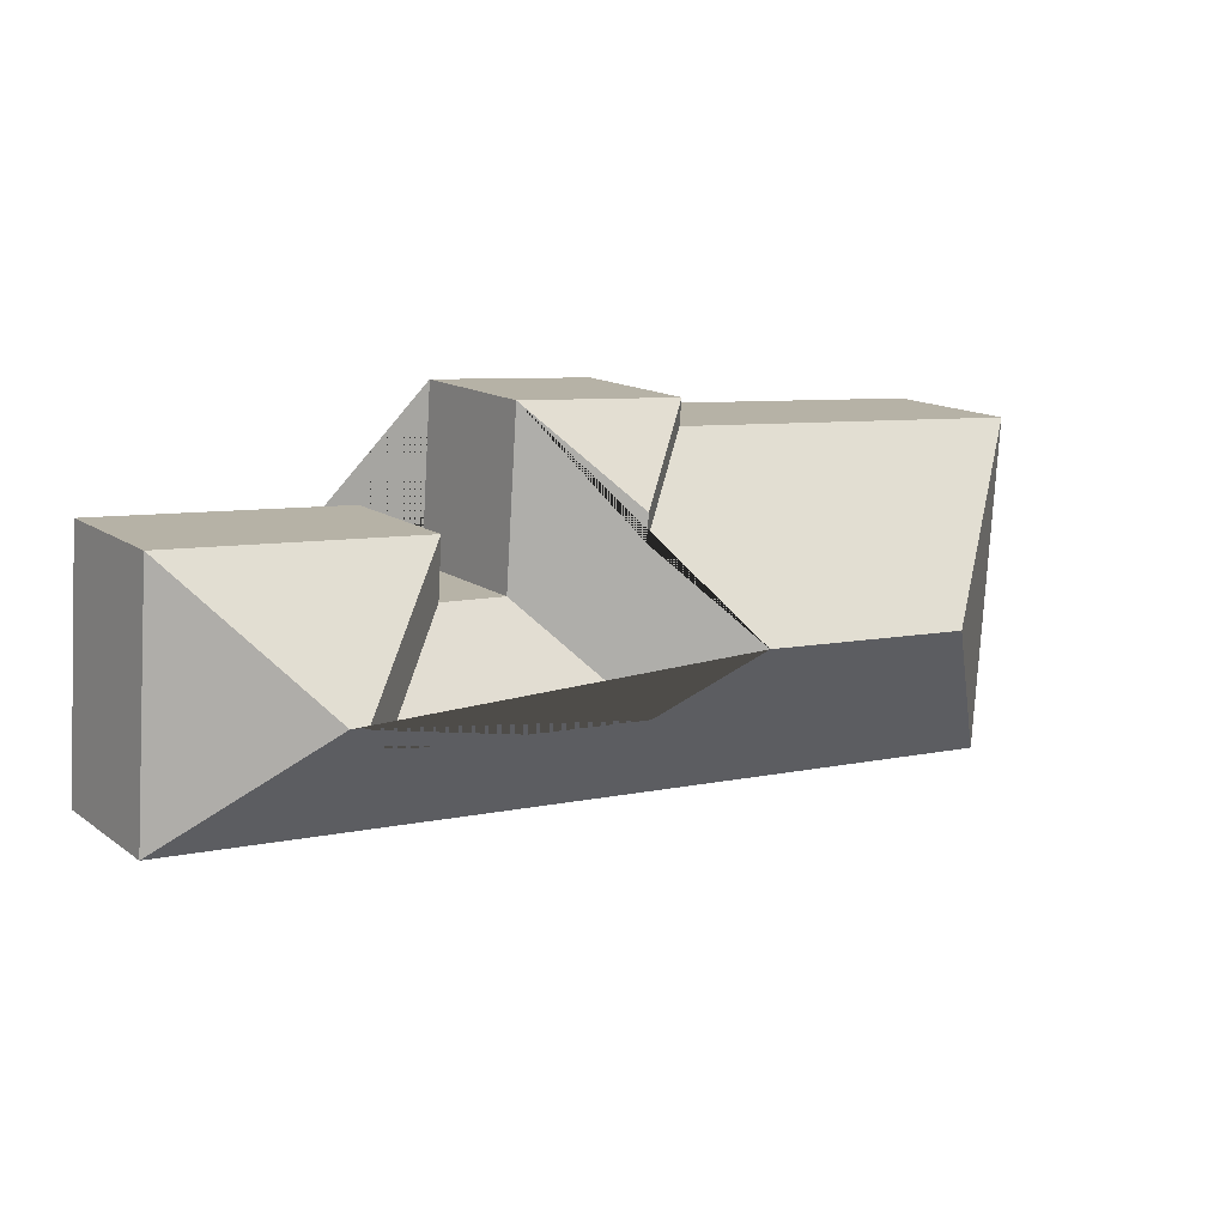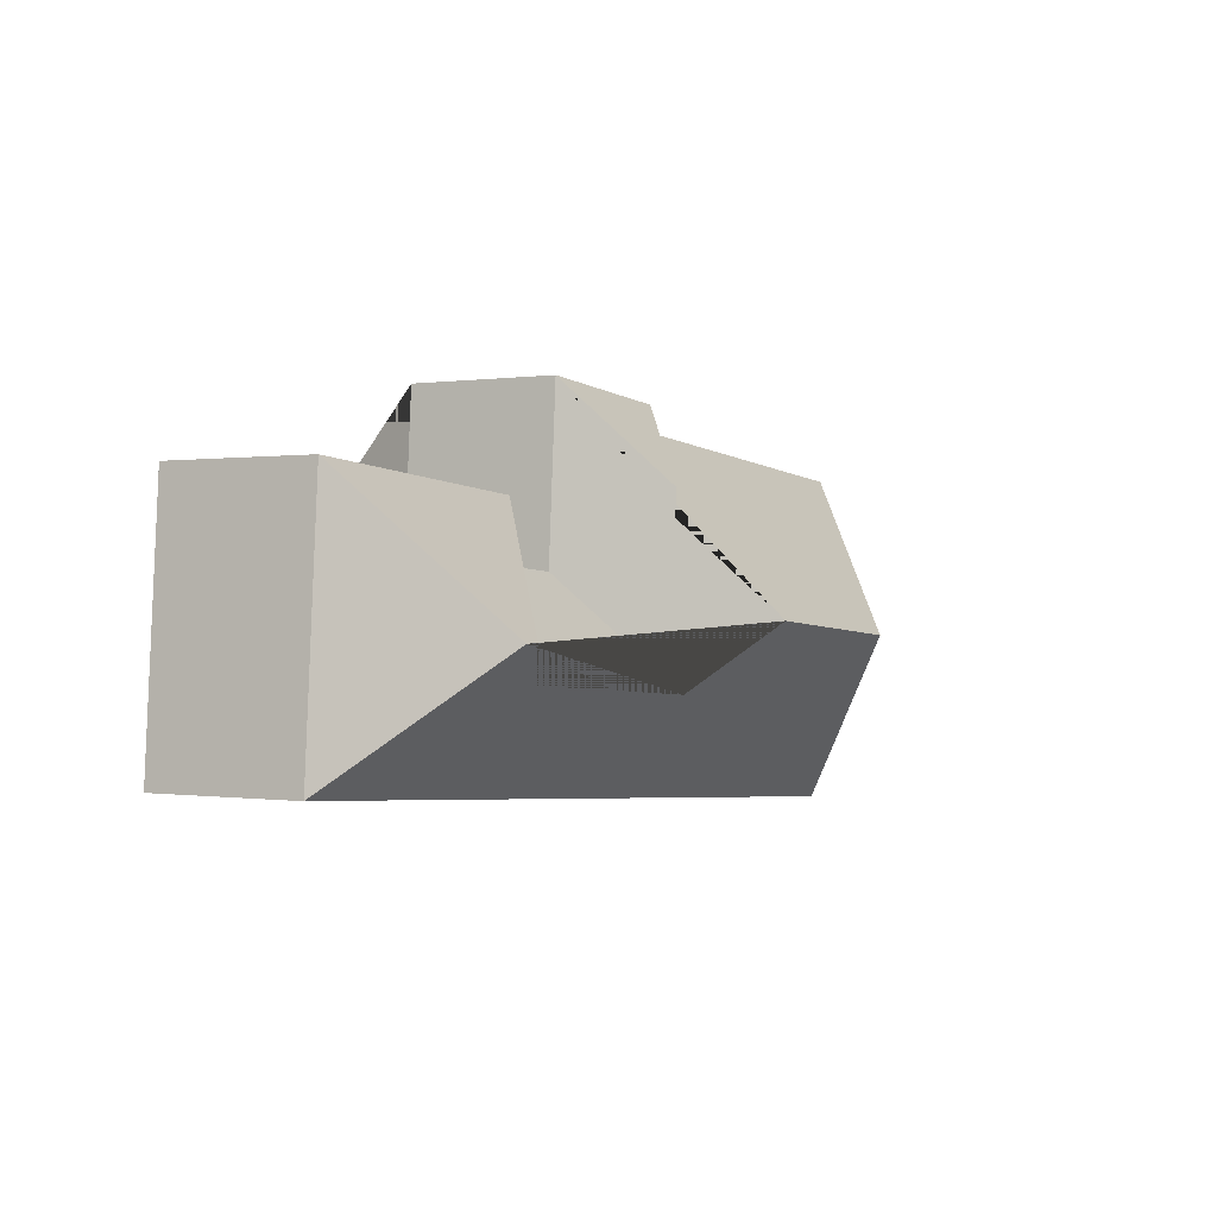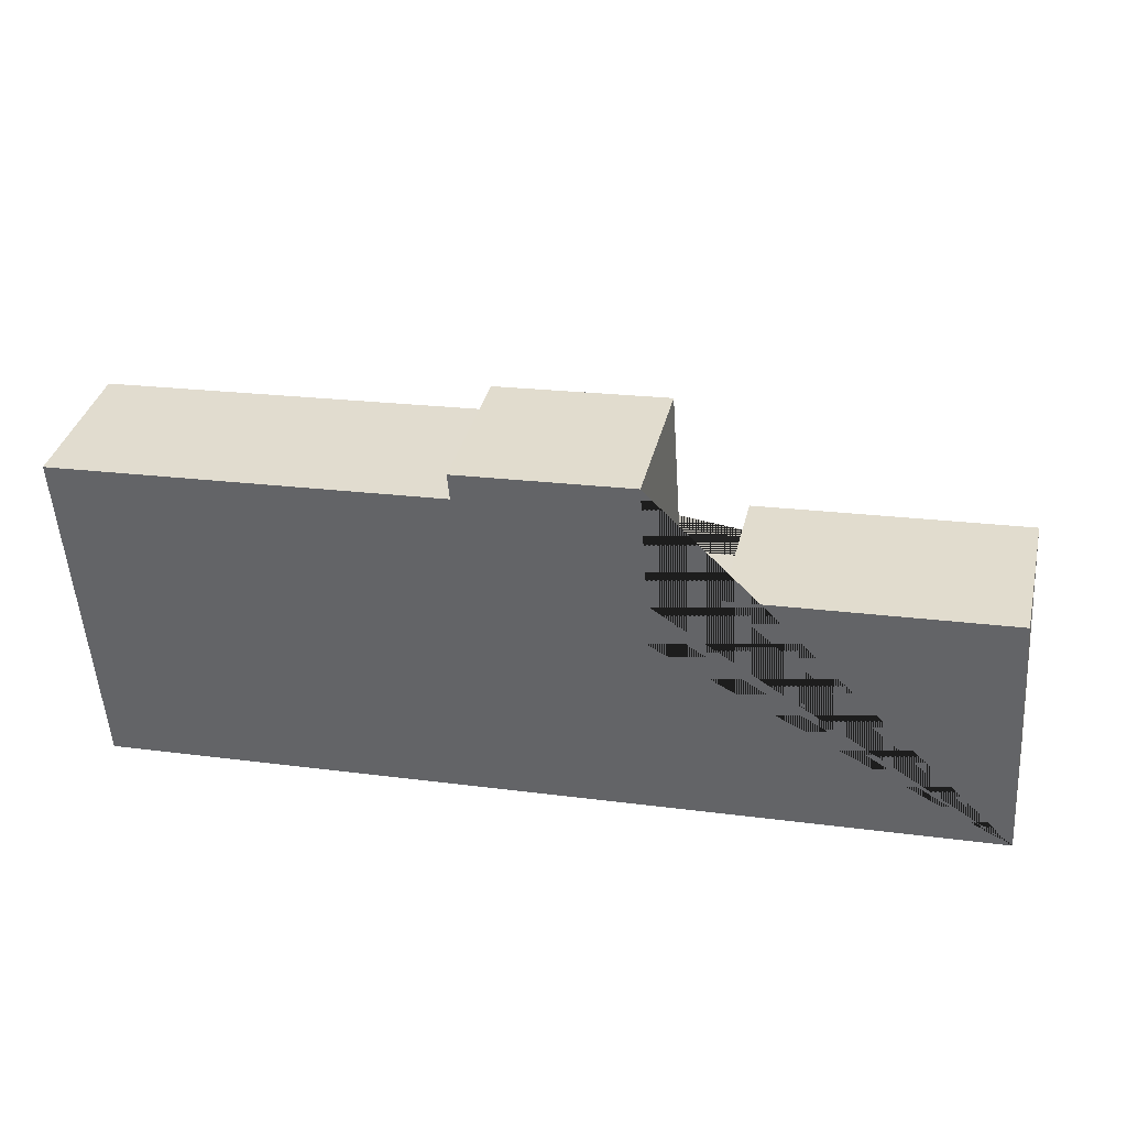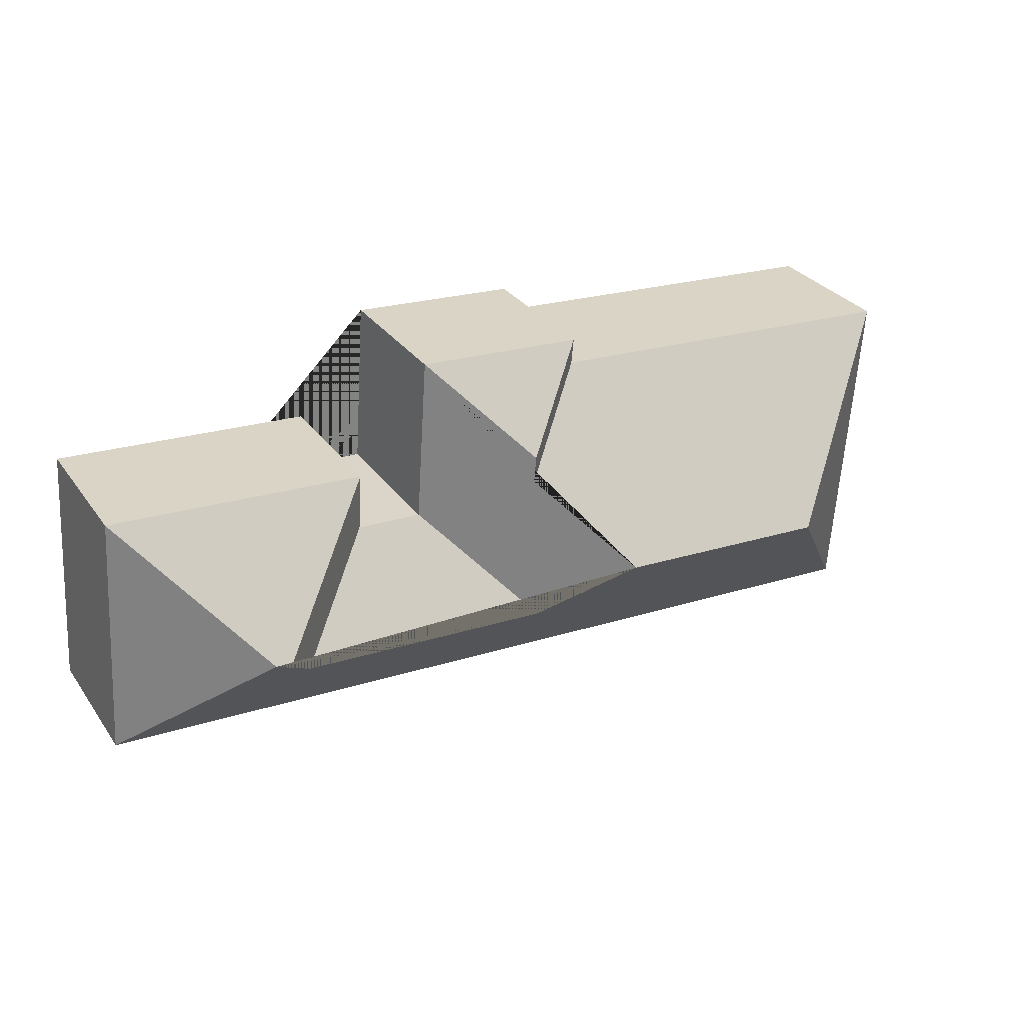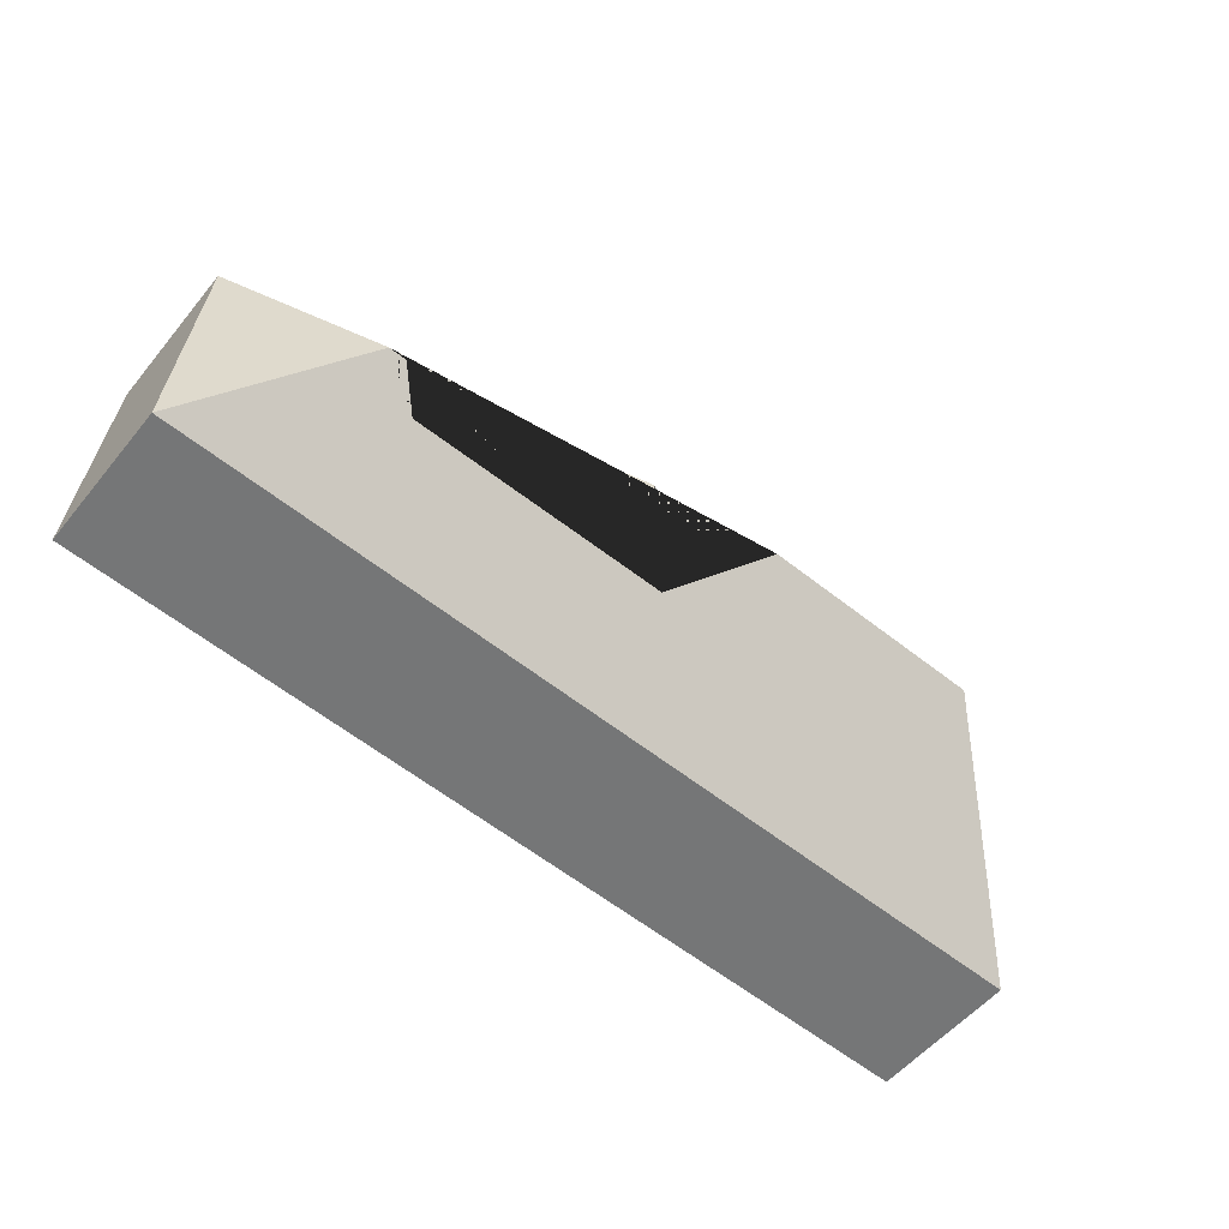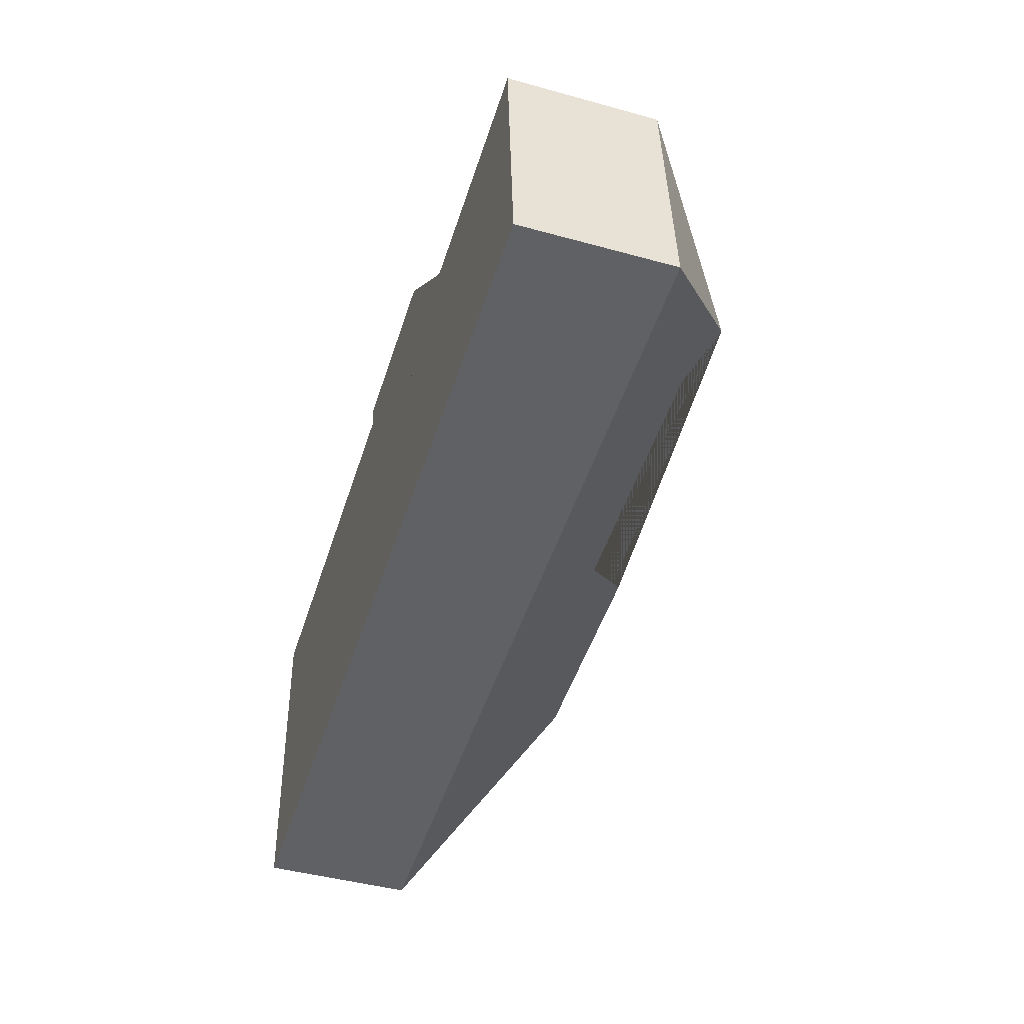
<metadata>
{"format":"obj","ext":"obj","renderer":"f3d","projection":"perspective","resolution":1024,"background":"white","views":[{"elev":14.1,"azim":146.3,"up":"+Z"},{"elev":0.0,"azim":119.3,"up":"+Z"},{"elev":36.6,"azim":13.4,"up":"+Z"},{"elev":30.3,"azim":151.0,"up":"+Z"},{"elev":-54.6,"azim":141.5,"up":"+Z"},{"elev":-45.0,"azim":72.3,"up":"+Z"}]}
</metadata>
<code>
o CG10_500_041070_0044
v 480.3 75 -180.3
v 471.6 75 -54.52
v 411.2 126.9 -124.1
v 402.5 126.9 -124.7
v 389.1 114.3 -140.4
v 341.5 75 -93.03
v 339.7 75 -63.66
v 307.9 75 -94.93
v 302.1 75 -10.21
v 259.5 110.8 -70.88
v 258.5 111 -57.5
v 259.4 115 -148.6
v 217.2 75 -29.07
v 216.1 75 -16.17
v 218.2 145 -116.3
v 107.8 145 -123.9
v 22.07 75 -42.41
v 33.77 75 -211.3
v 480.3 0 -180.3
v 471.6 0 -54.52
v 339.7 0 -63.66
v 341.5 0 -93.03
v 307.9 0 -94.93
v 302.1 0 -10.21
v 216.1 0 -16.17
v 217.2 0 -29.07
v 22.07 0 -42.41
v 33.77 0 -211.3
f 17 13 10 15 16
f 13 14 11 10
f 14 9 11
f 9 8 12 15 10 11
f 8 6 5 12
f 7 4 5 6
f 7 2 3 4
f 3 2 1
f 3 1 18 16 15 12 5 4
f 17 16 18
f 19 20 21 22 23 24 25 26 27 28
f 1 19 20 2
f 2 20 21 7
f 7 21 22 6
f 6 22 23 8
f 8 23 24 9
f 9 24 25 14
f 14 25 26 13
f 13 26 27 17
f 17 27 28 18
f 18 28 19 1

</code>
